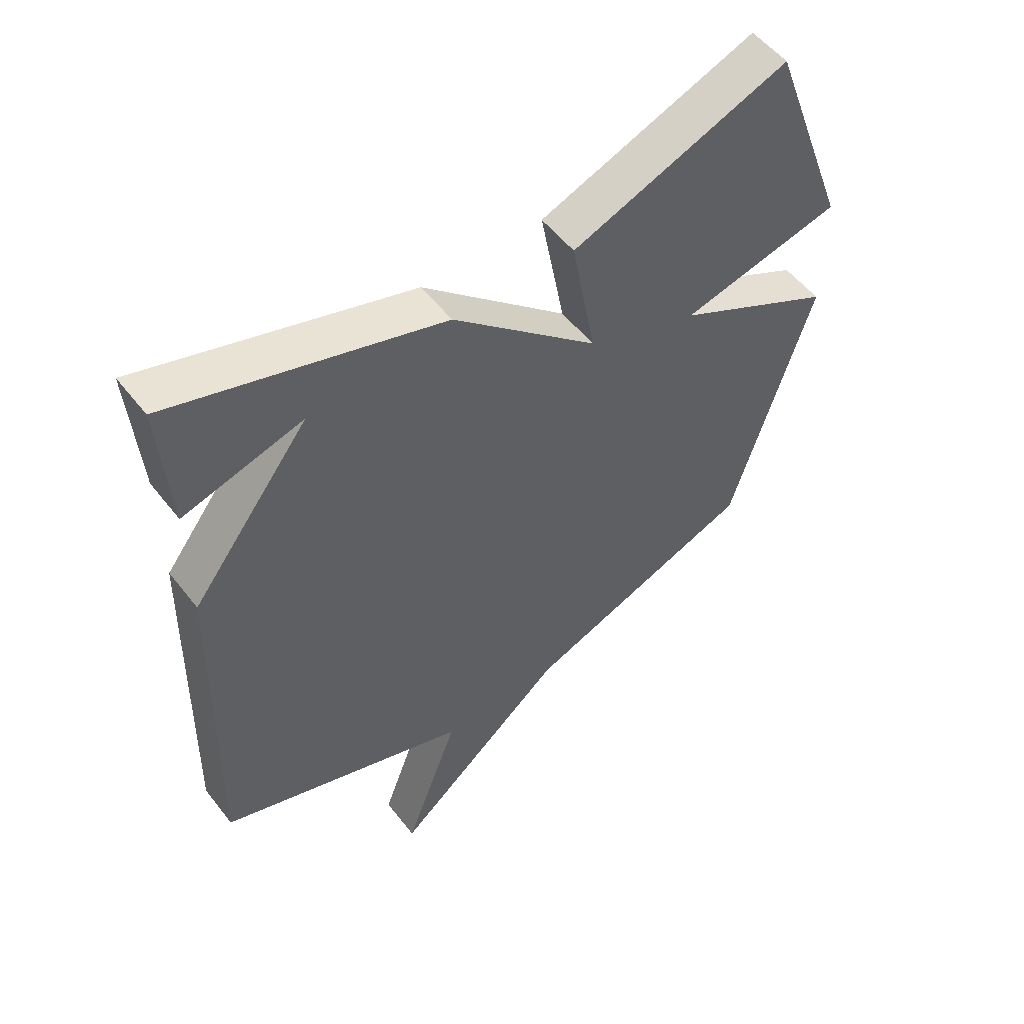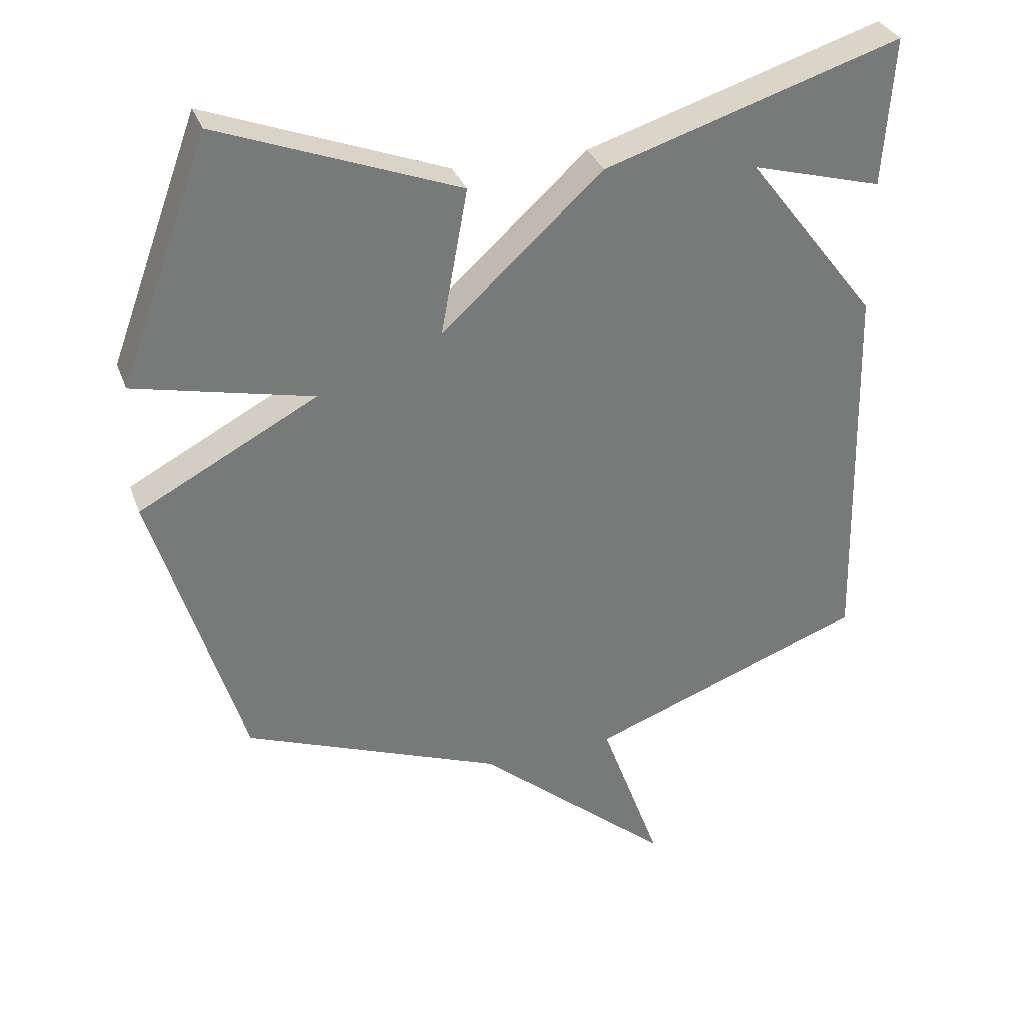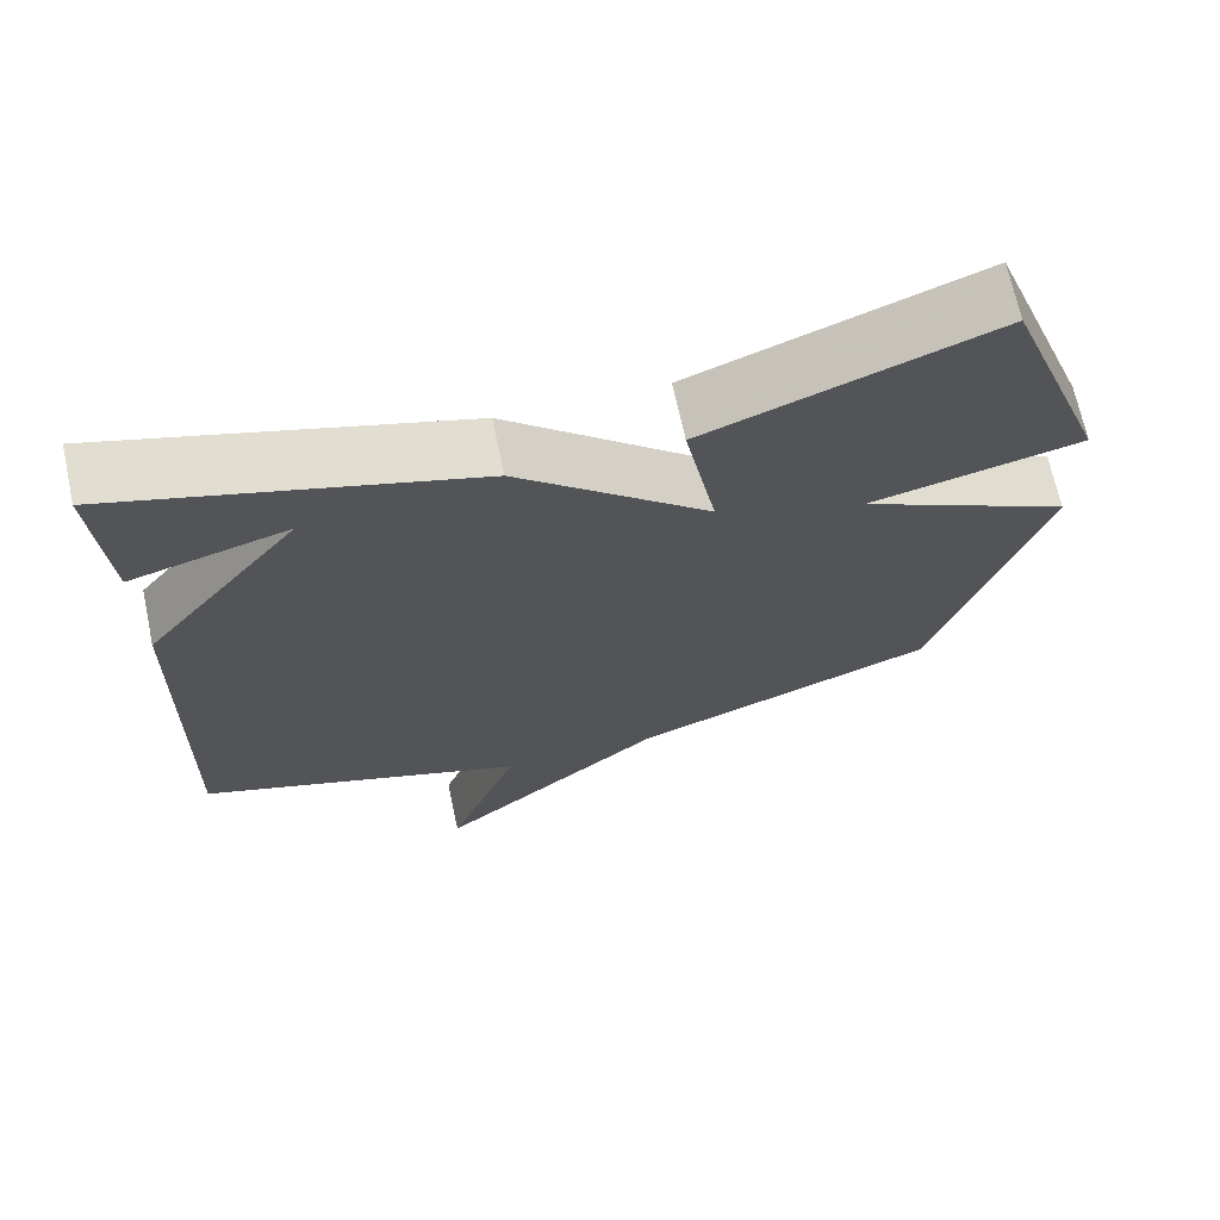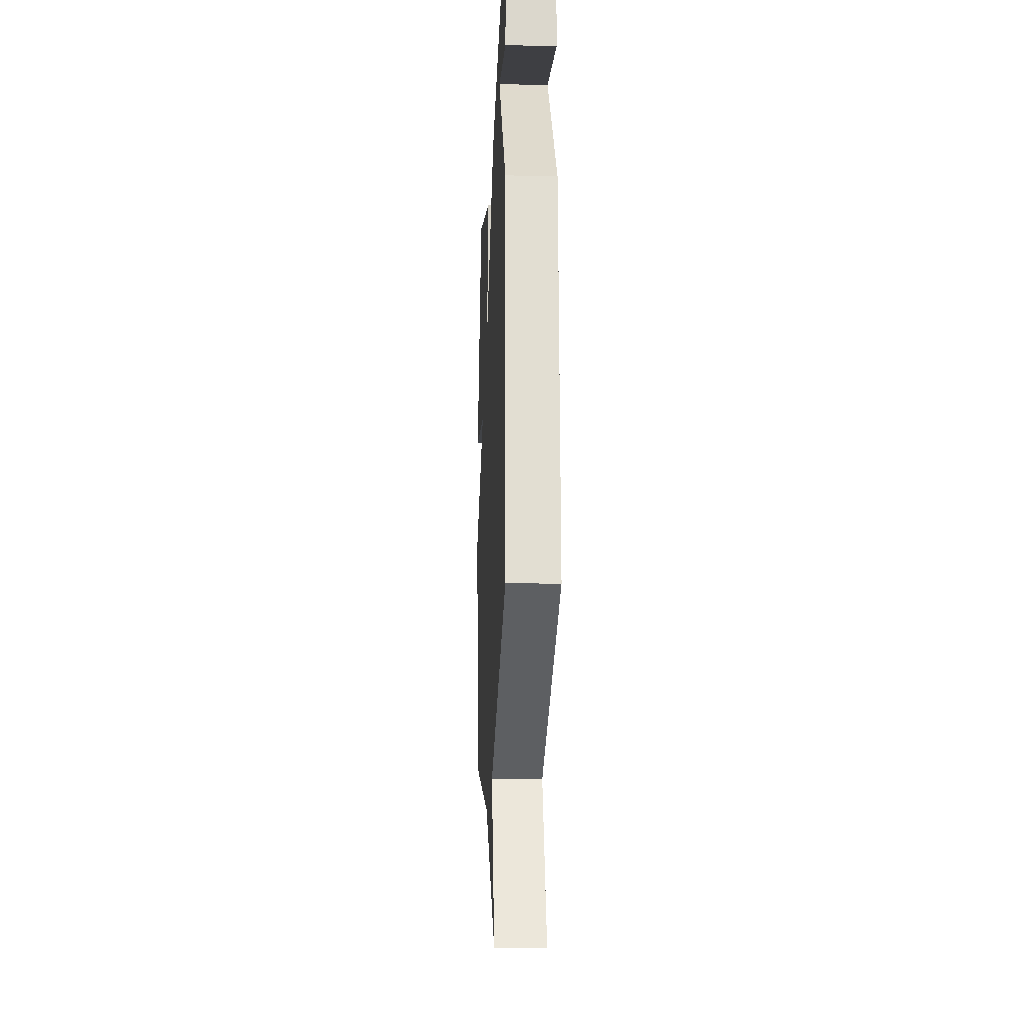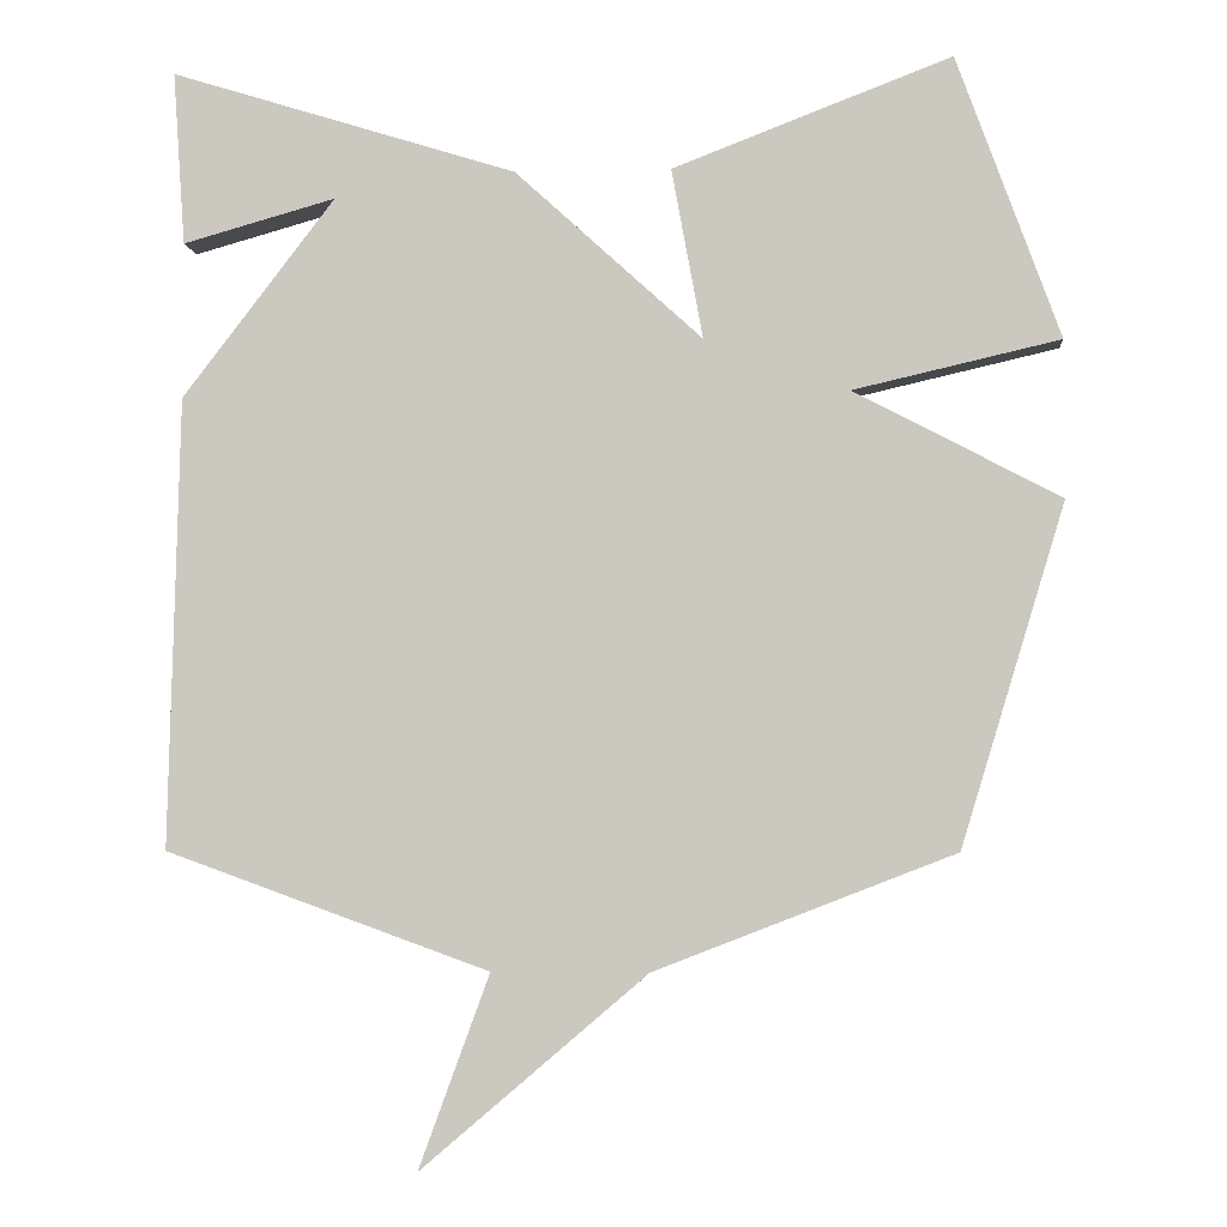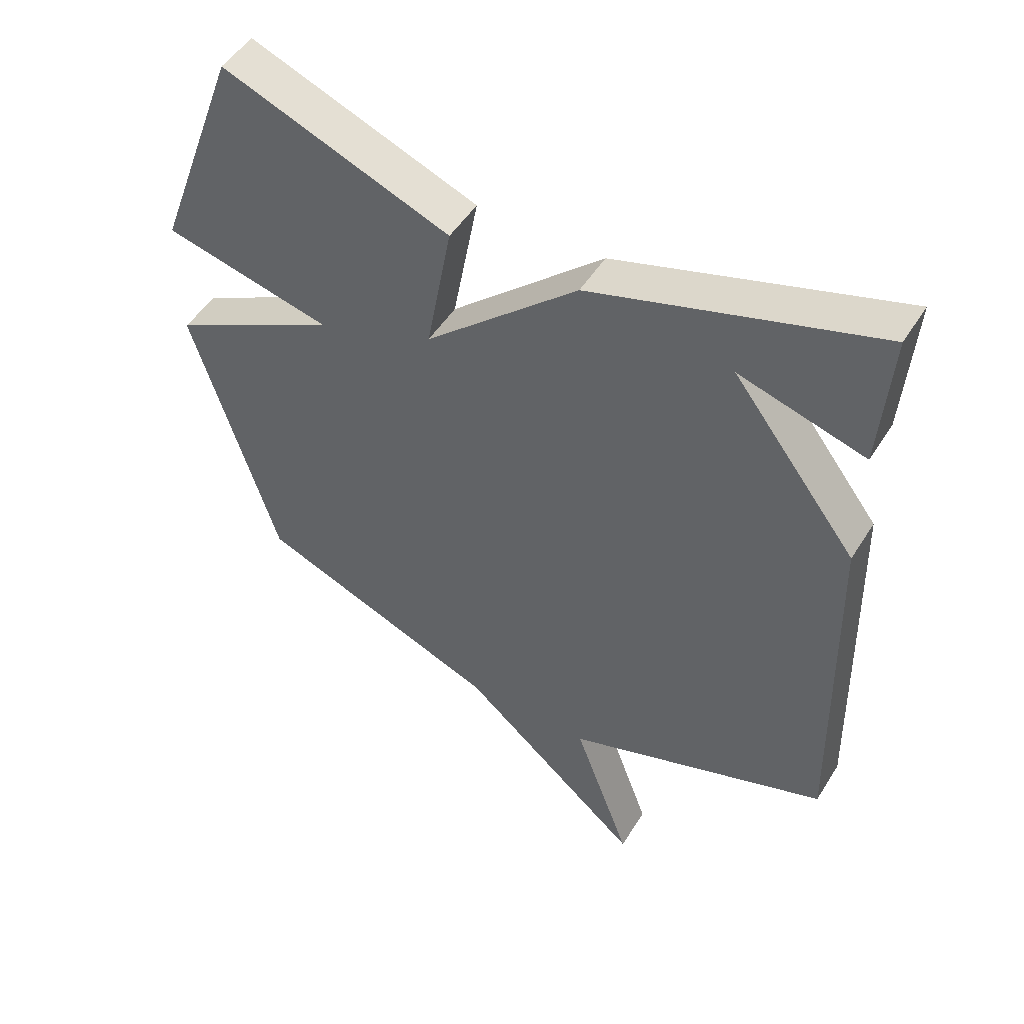
<metadata>
{"format":"obj","ext":"obj","renderer":"f3d","projection":"perspective","resolution":1024,"background":"white","views":[{"elev":53.8,"azim":-37.1,"up":"+Z"},{"elev":32.7,"azim":161.4,"up":"+Z"},{"elev":69.1,"azim":-12.1,"up":"+Z"},{"elev":-20.0,"azim":-92.7,"up":"+Z"},{"elev":-3.9,"azim":4.9,"up":"+Z"},{"elev":50.0,"azim":-149.0,"up":"+Z"}]}
</metadata>
<code>
v 0.5 0.07 0.5
v 0.633 0.07 0.138
v 0.368 0.07 0.077
v 0.633 0.07 -0.062
v 0.5 0.07 -0.5
v 0.115 0.07 -0.65
v -0.176 0.07 -0.899
v -0.085 0.07 -0.65
v -0.5 0.07 -0.5
v -0.485 0.07 0.078
v -0.289 0.07 0.333
v -0.485 0.07 0.278
v -0.5 0.07 0.5
v -0.057 0.07 0.363
v 0.183 0.07 0.145
v 0.143 0.07 0.363
v 0.5 0 0.5
v 0.633 0 0.138
v 0.368 0 0.077
v 0.633 0 -0.062
v 0.5 0 -0.5
v 0.115 0 -0.65
v -0.176 0 -0.899
v -0.085 0 -0.65
v -0.5 0 -0.5
v -0.485 0 0.078
v -0.289 0 0.333
v -0.485 0 0.278
v -0.5 0 0.5
v -0.057 0 0.363
v 0.183 0 0.145
v 0.143 0 0.363
f 1 2 3
f 16 1 3
f 15 16 3
f 13 14 15
f 11 12 13
f 11 13 15
f 10 11 15
f 9 10 15
f 8 9 15
f 6 7 8
f 6 8 15
f 5 6 15
f 4 5 15
f 3 4 15
f 19 18 17
f 19 17 32
f 19 32 31
f 31 30 29
f 29 28 27
f 31 29 27
f 31 27 26
f 31 26 25
f 31 25 24
f 24 23 22
f 31 24 22
f 31 22 21
f 31 21 20
f 31 20 19
f 1 17 18 2
f 2 18 19 3
f 3 19 20 4
f 4 20 21 5
f 5 21 22 6
f 6 22 23 7
f 7 23 24 8
f 8 24 25 9
f 9 25 26 10
f 10 26 27 11
f 11 27 28 12
f 12 28 29 13
f 13 29 30 14
f 14 30 31 15
f 15 31 32 16
f 16 32 17 1

</code>
